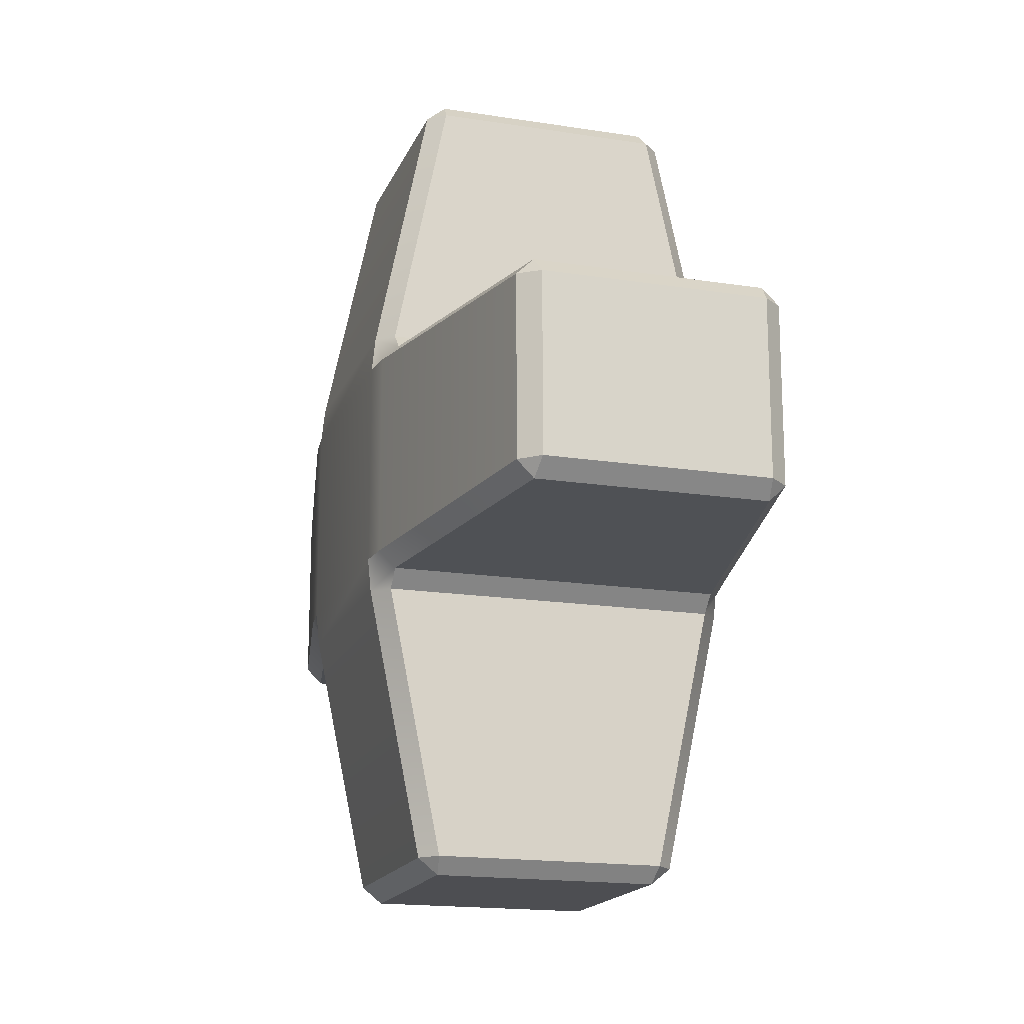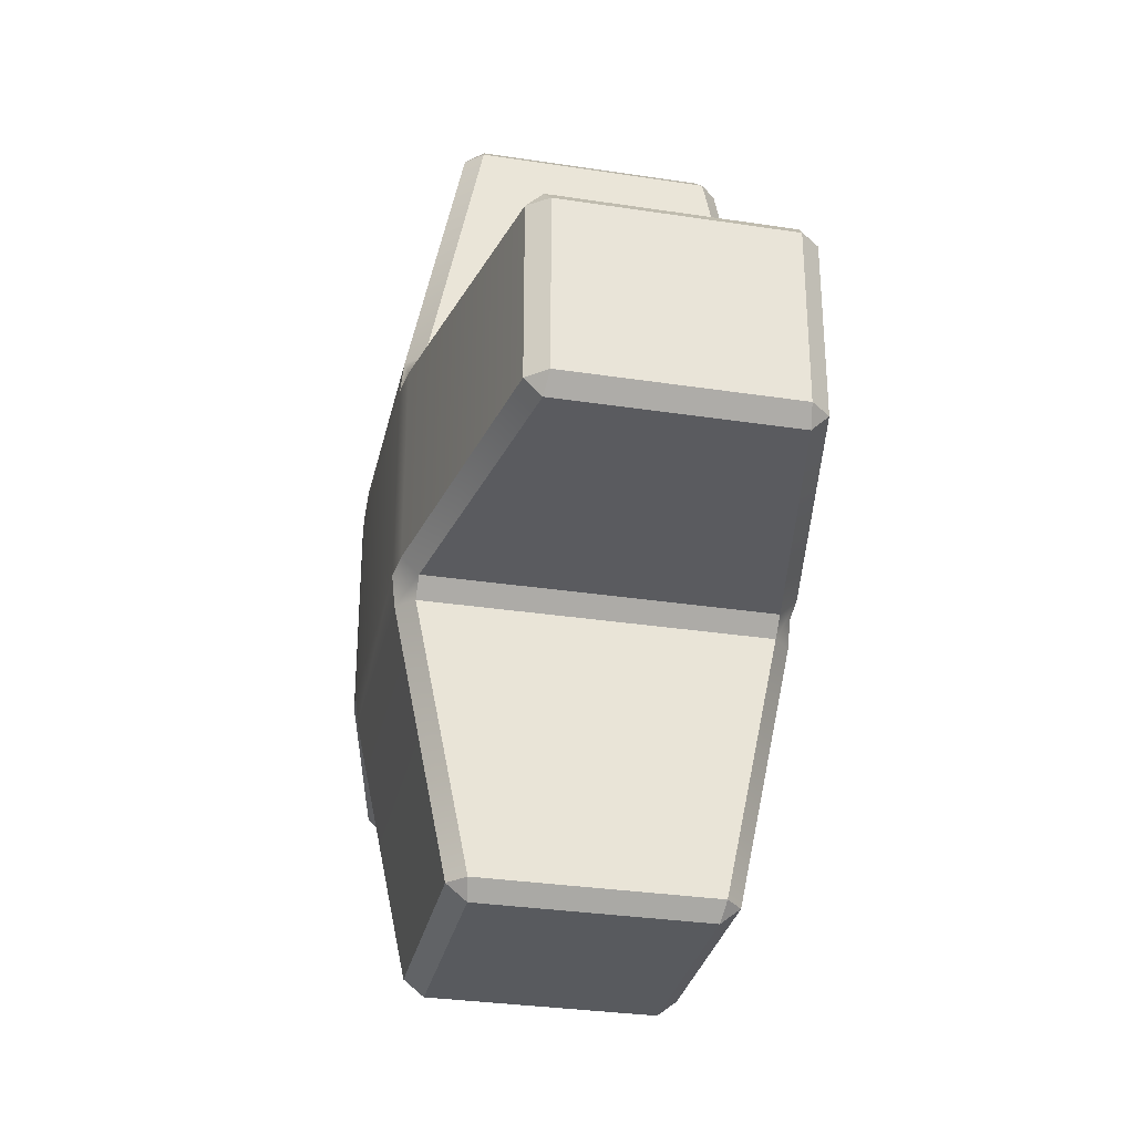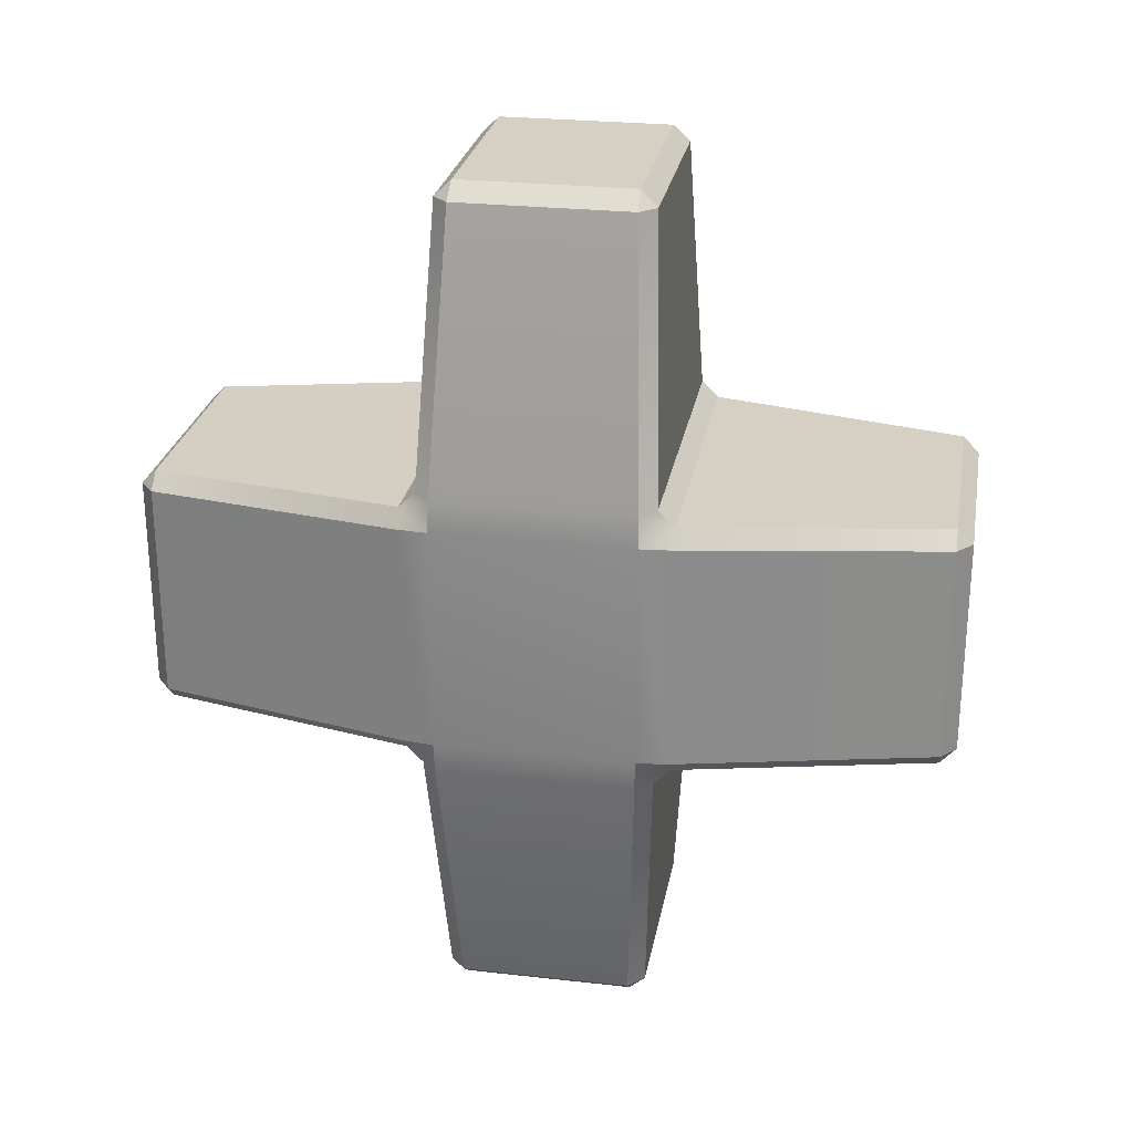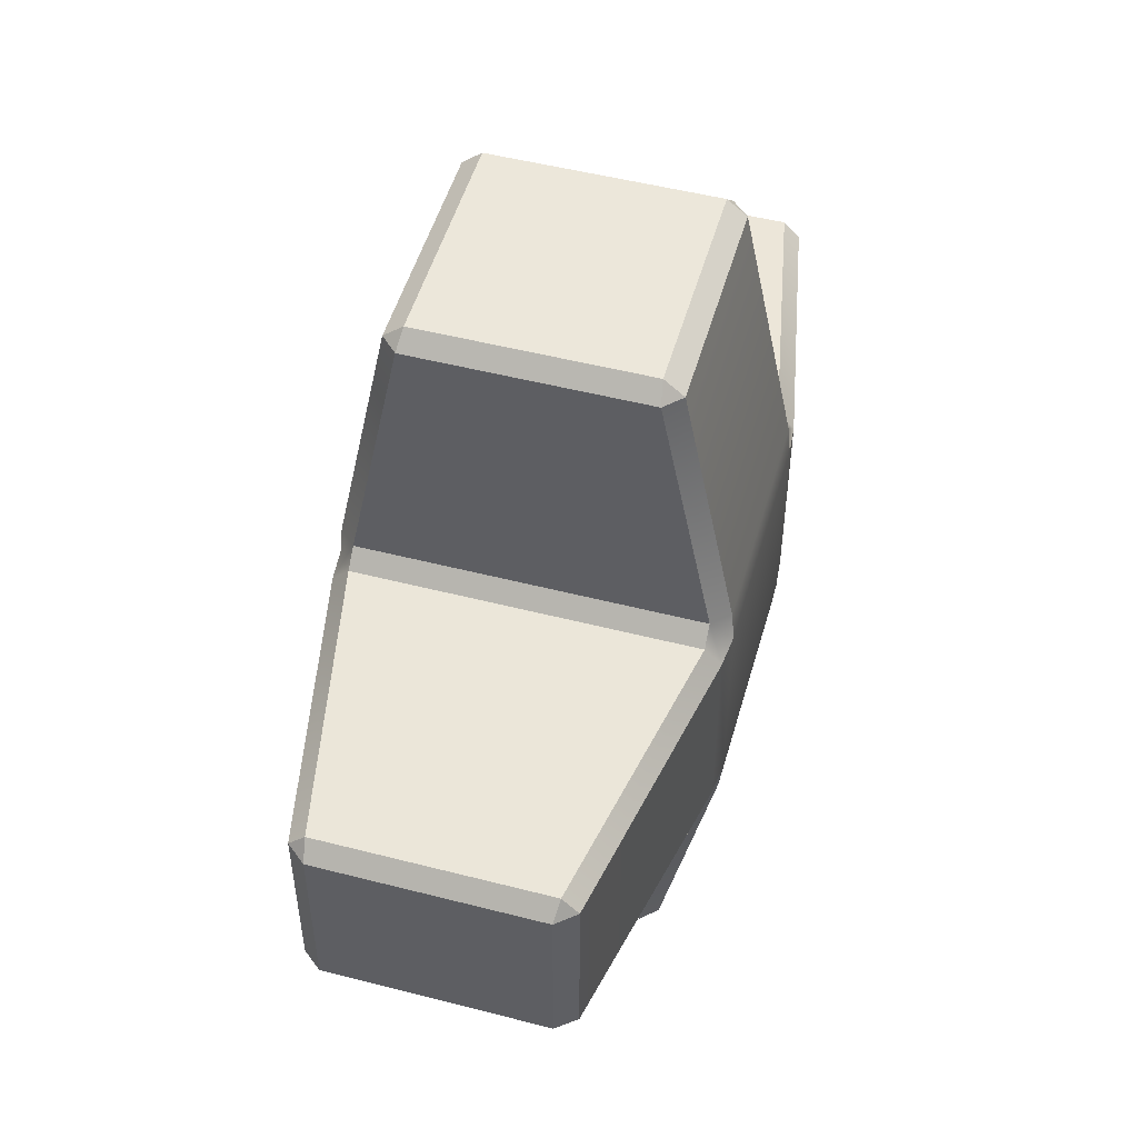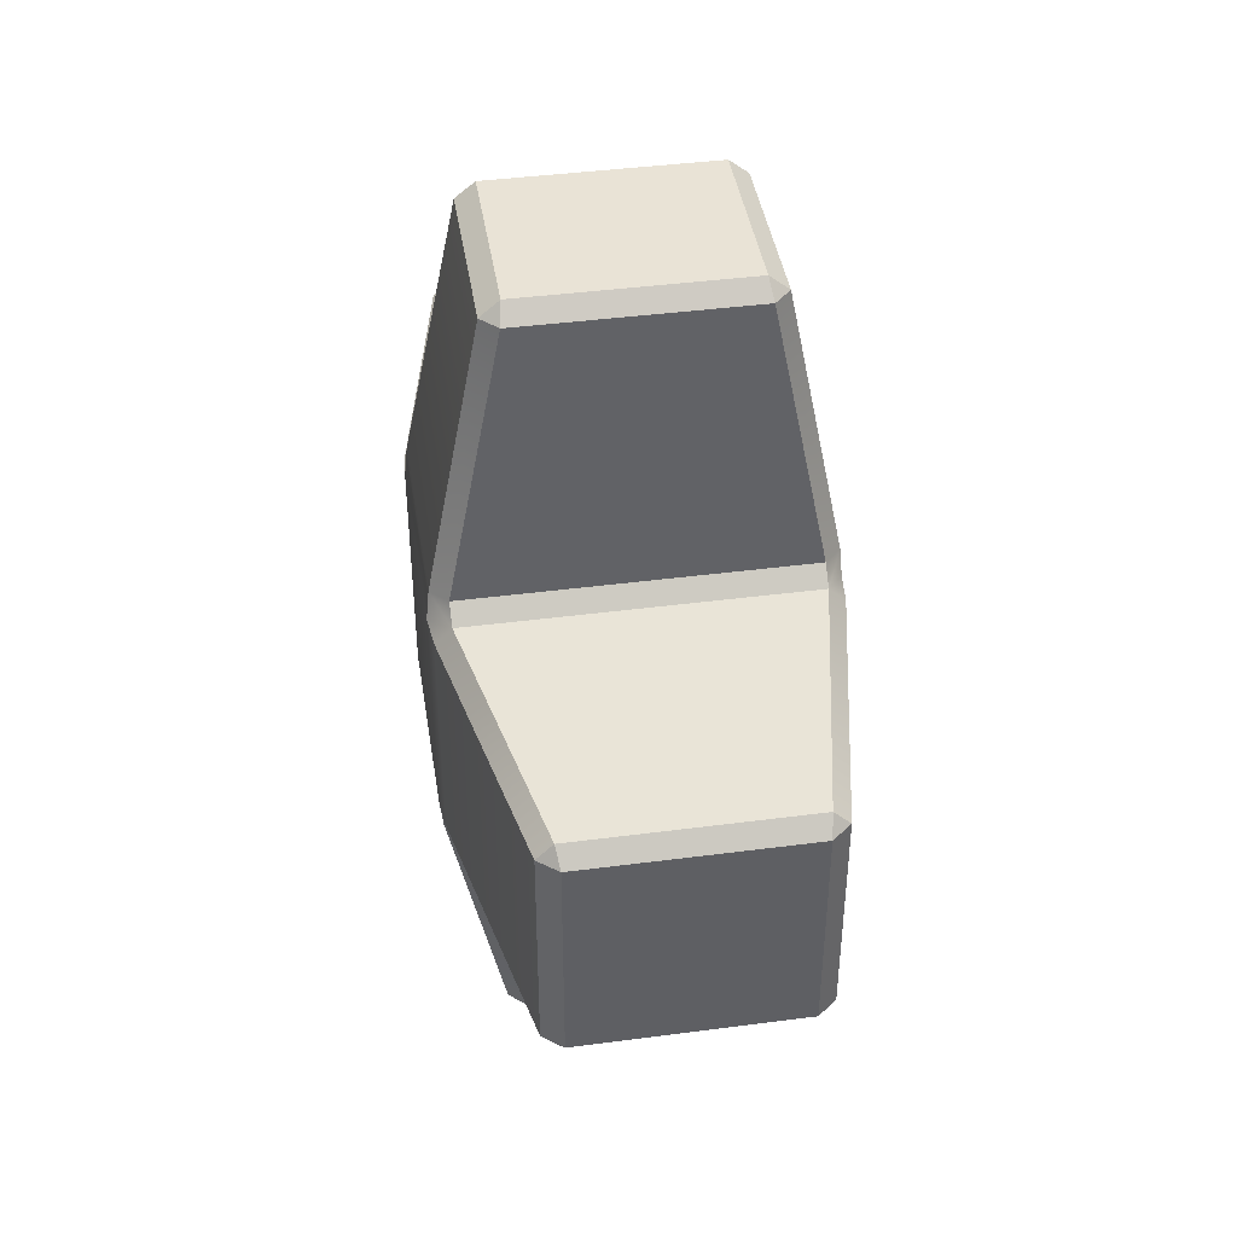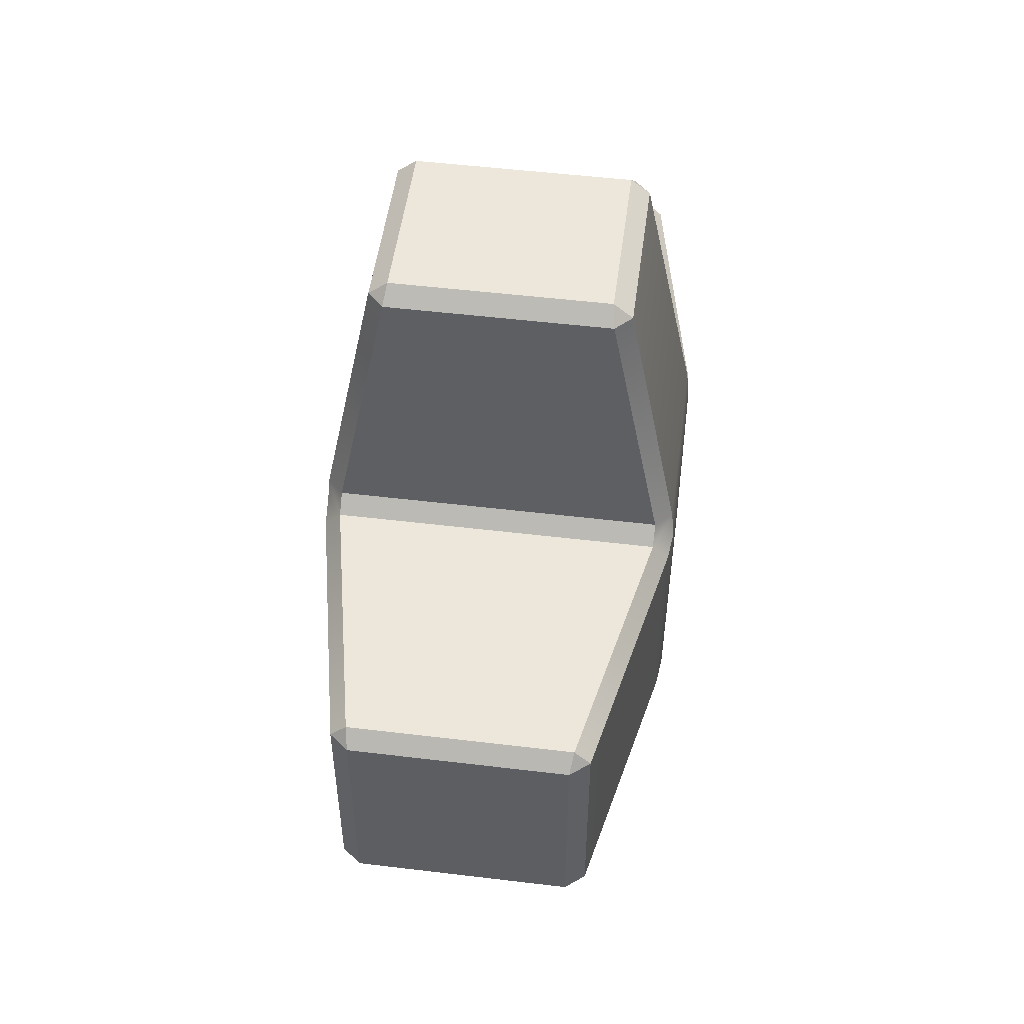
<metadata>
{"format":"obj","ext":"obj","renderer":"f3d","projection":"perspective","resolution":1024,"background":"white","views":[{"elev":-17.2,"azim":162.6,"up":"+Y"},{"elev":-31.1,"azim":167.7,"up":"+Y"},{"elev":26.0,"azim":-79.9,"up":"+Z"},{"elev":50.7,"azim":15.7,"up":"+Y"},{"elev":42.3,"azim":171.1,"up":"+Z"},{"elev":51.0,"azim":7.5,"up":"+Z"}]}
</metadata>
<code>
o Box
v -0.7381 4.976 0.7591
v -0.7198 5.076 0.6575
v -0.8398 4.978 0.6591
v -0.8398 0.09797 0.6591
v -0.7198 0 0.6575
v -0.7381 0.09999 0.7591
v 0.6647 4.976 0.7591
v 0.7664 4.978 0.6591
v 0.6463 5.076 0.6575
v 0.6463 0 0.6575
v 0.7664 0.09797 0.6591
v 0.6647 0.09999 0.7591
v -0.7381 4.976 -0.8203
v -0.8398 4.978 -0.7203
v -0.7198 5.076 -0.7187
v -0.7198 0 -0.7187
v -0.8398 0.09797 -0.7203
v -0.7381 0.09999 -0.8203
v 0.7664 4.978 -0.7203
v 0.6647 4.976 -0.8203
v 0.6463 5.076 -0.7187
v 0.6463 0 -0.7187
v 0.6647 0.09999 -0.8203
v 0.7664 0.09797 -0.7203
v -1.068 3.364 0.7859
v -1.17 3.362 0.6859
v -1.19 3.164 0.6876
v -1.171 3.16 0.8857
v -1.069 3.26 0.8875
v -1.068 1.712 0.7859
v -1.069 1.816 0.8875
v -1.171 1.916 0.8857
v -1.19 1.912 0.6876
v -1.17 1.714 0.6859
v 0.9944 3.364 0.7859
v 0.9952 3.26 0.8875
v 1.097 3.16 0.8857
v 1.117 3.164 0.6876
v 1.097 3.362 0.6859
v 0.9944 1.712 0.7859
v 1.097 1.714 0.6859
v 1.117 1.912 0.6876
v 1.097 1.916 0.8857
v 0.9952 1.816 0.8875
v 1.097 3.362 -0.7471
v 1.117 3.164 -0.7488
v 1.097 3.16 -0.9469
v 0.9952 3.26 -0.9487
v 0.9944 3.364 -0.8471
v 1.097 1.714 -0.7471
v 0.9944 1.712 -0.8471
v 0.9952 1.816 -0.9487
v 1.097 1.916 -0.9469
v 1.117 1.912 -0.7488
v -1.068 3.364 -0.8471
v -1.069 3.26 -0.9487
v -1.171 3.16 -0.9469
v -1.19 3.164 -0.7488
v -1.17 3.362 -0.7471
v -1.068 1.712 -0.8471
v -1.17 1.714 -0.7471
v -1.19 1.912 -0.7488
v -1.171 1.916 -0.9469
v -1.069 1.816 -0.9487
v -0.8327 3.085 2.593
v -0.7133 3.081 2.691
v -0.7311 3.185 2.591
v -0.8327 1.991 2.593
v -0.7311 1.891 2.591
v -0.7133 1.995 2.691
v 0.7593 3.085 2.593
v 0.6577 3.185 2.591
v 0.6399 3.081 2.691
v 0.7593 1.991 2.593
v 0.6399 1.995 2.691
v 0.6577 1.891 2.591
v 0.7593 3.085 -2.654
v 0.6399 3.081 -2.752
v 0.6577 3.185 -2.652
v 0.7593 1.991 -2.654
v 0.6577 1.891 -2.652
v 0.6399 1.995 -2.752
v -0.8327 3.085 -2.654
v -0.7311 3.185 -2.652
v -0.7133 3.081 -2.752
v -0.8327 1.991 -2.654
v -0.7133 1.995 -2.752
v -0.7311 1.891 -2.652
f 22 10 5 16
f 20 49 55 13
f 28 32 68 65
f 30 6 12 40
f 14 59 26 3
f 8 39 45 19
f 61 17 4 34
f 36 29 67 72
f 51 23 18 60
f 52 64 88 81
f 41 11 24 50
f 47 53 80 77
f 9 21 15 2
f 58 62 33 27
f 78 82 87 85
f 43 37 71 74
f 63 57 83 86
f 66 70 75 73
f 56 48 79 84
f 31 44 76 69
f 38 42 54 46
f 1 2 3
f 4 5 6
f 7 8 9
f 10 11 12
f 13 14 15
f 16 17 18
f 19 20 21
f 22 23 24
f 25 26 27 28 29
f 30 31 32 33 34
f 35 36 37 38 39
f 40 41 42 43 44
f 45 46 47 48 49
f 50 51 52 53 54
f 55 56 57 58 59
f 60 61 62 63 64
f 65 66 67
f 68 69 70
f 71 72 73
f 74 75 76
f 77 78 79
f 80 81 82
f 83 84 85
f 86 87 88
f 1 7 9 2
f 34 4 6 30
f 5 10 12 6
f 40 12 11 41
f 8 19 21 9
f 10 22 24 11
f 50 24 23 51
f 15 21 20 13
f 18 23 22 16
f 60 18 17 61
f 2 15 14 3
f 4 17 16 5
f 3 26 25 1
f 27 33 32 28
f 7 35 39 8
f 37 43 42 38
f 19 45 49 20
f 46 54 53 47
f 13 55 59 14
f 57 63 62 58
f 58 27 26 59
f 61 34 33 62
f 48 56 55 49
f 51 60 64 52
f 38 46 45 39
f 41 50 54 42
f 29 36 35 25
f 30 40 44 31
f 65 68 70 66
f 73 75 74 71
f 77 80 82 78
f 85 87 86 83
f 78 85 84 79
f 81 88 87 82
f 66 73 72 67
f 69 76 75 70
f 31 69 68 32
f 67 29 28 65
f 47 77 79 48
f 83 57 56 84
f 43 74 76 44
f 63 86 88 64
f 80 53 52 81
f 71 37 36 72
f 1 25 35 7

</code>
